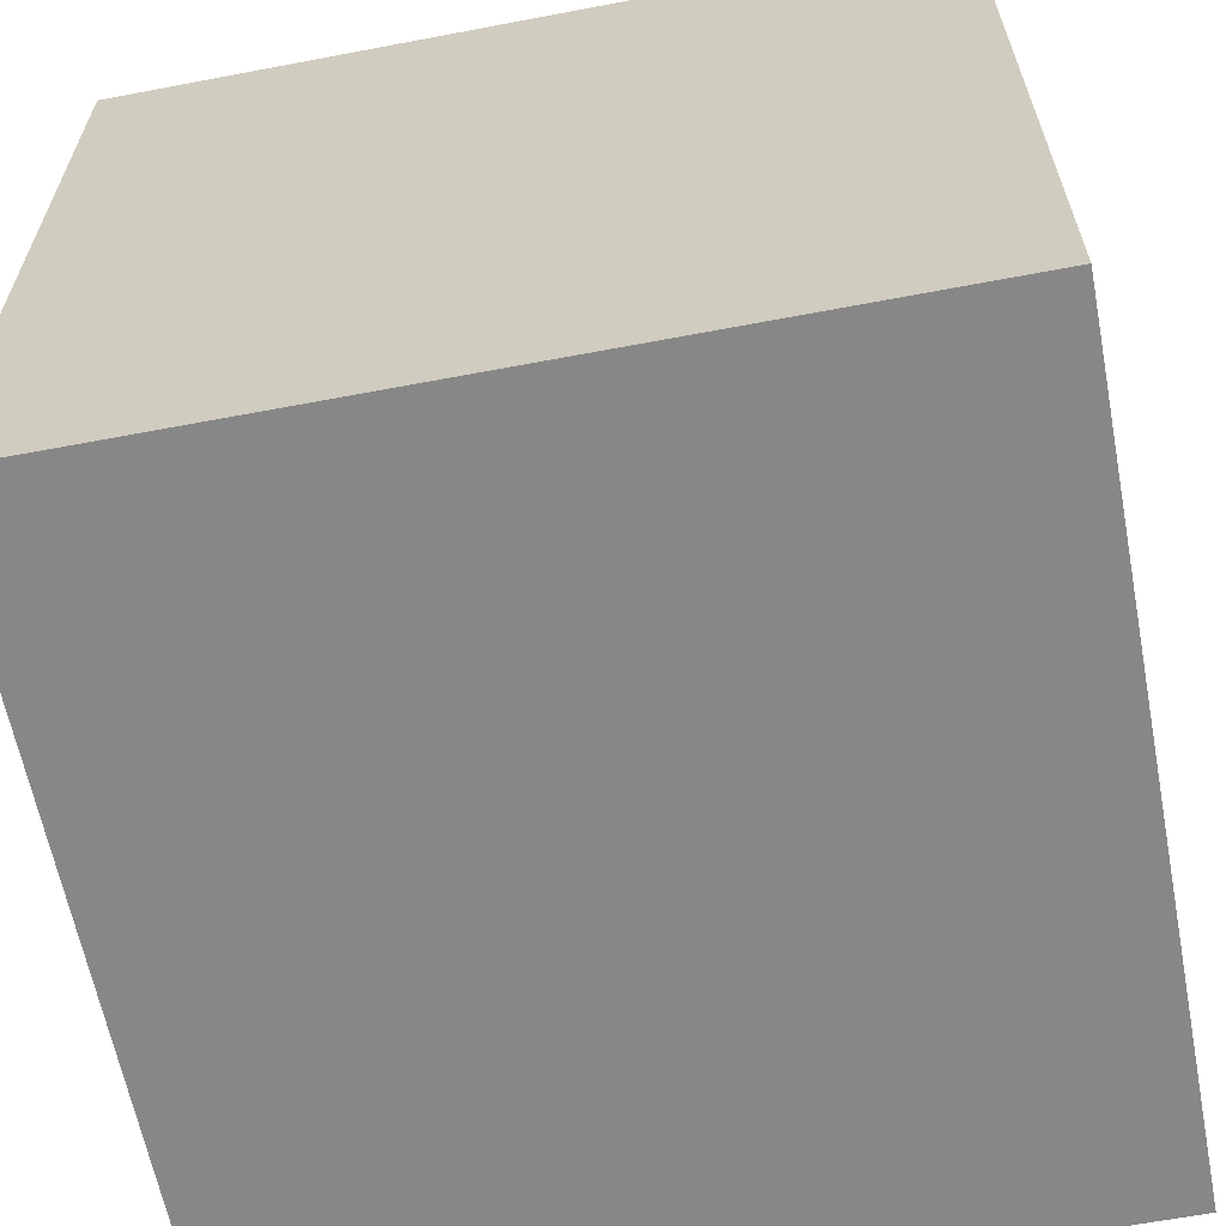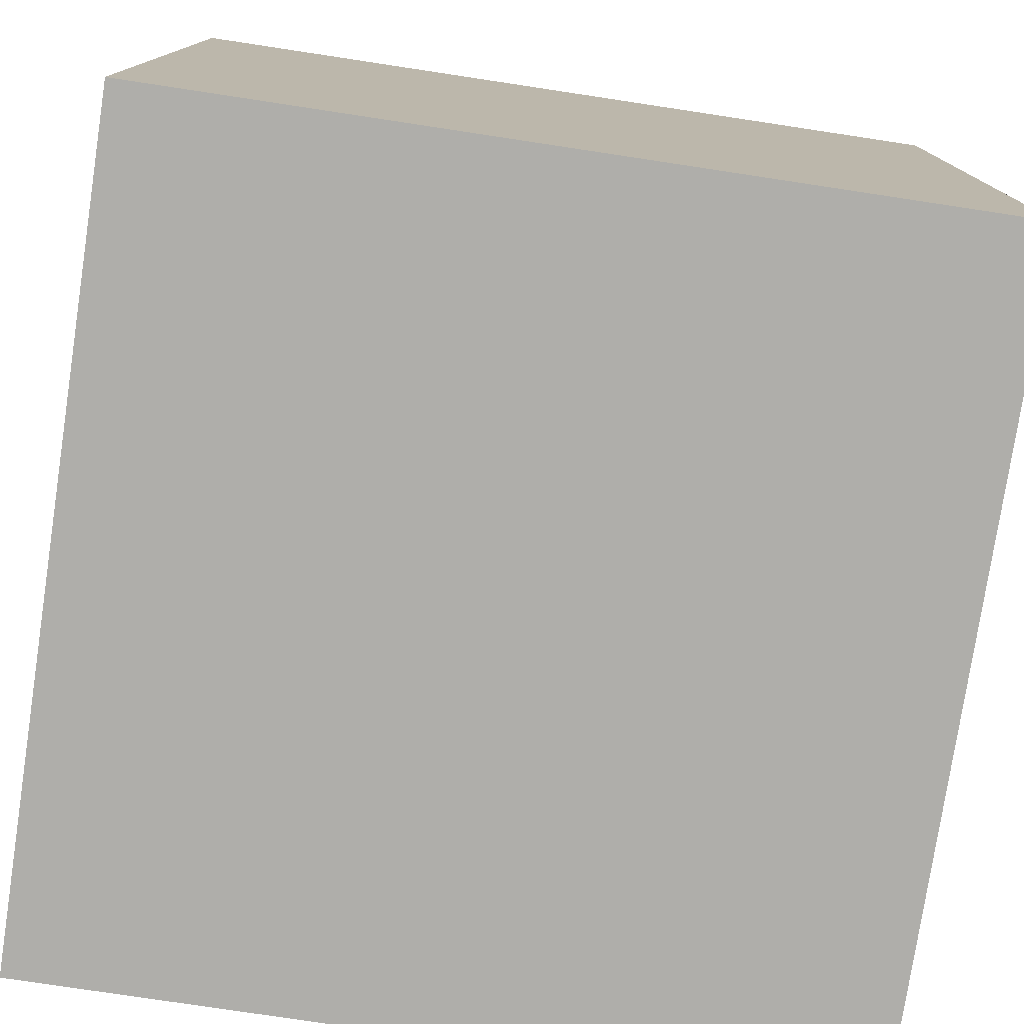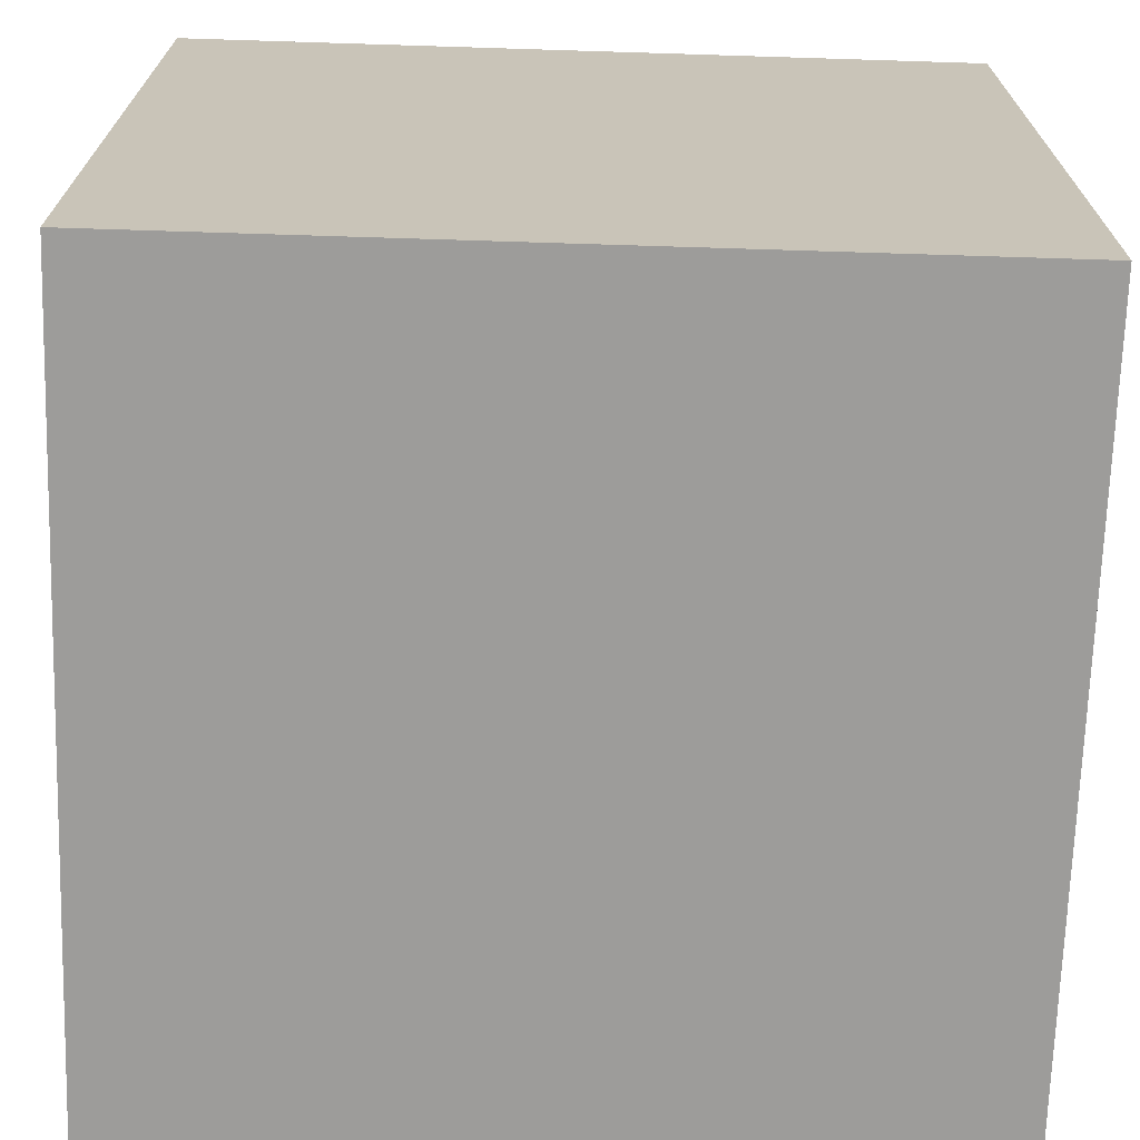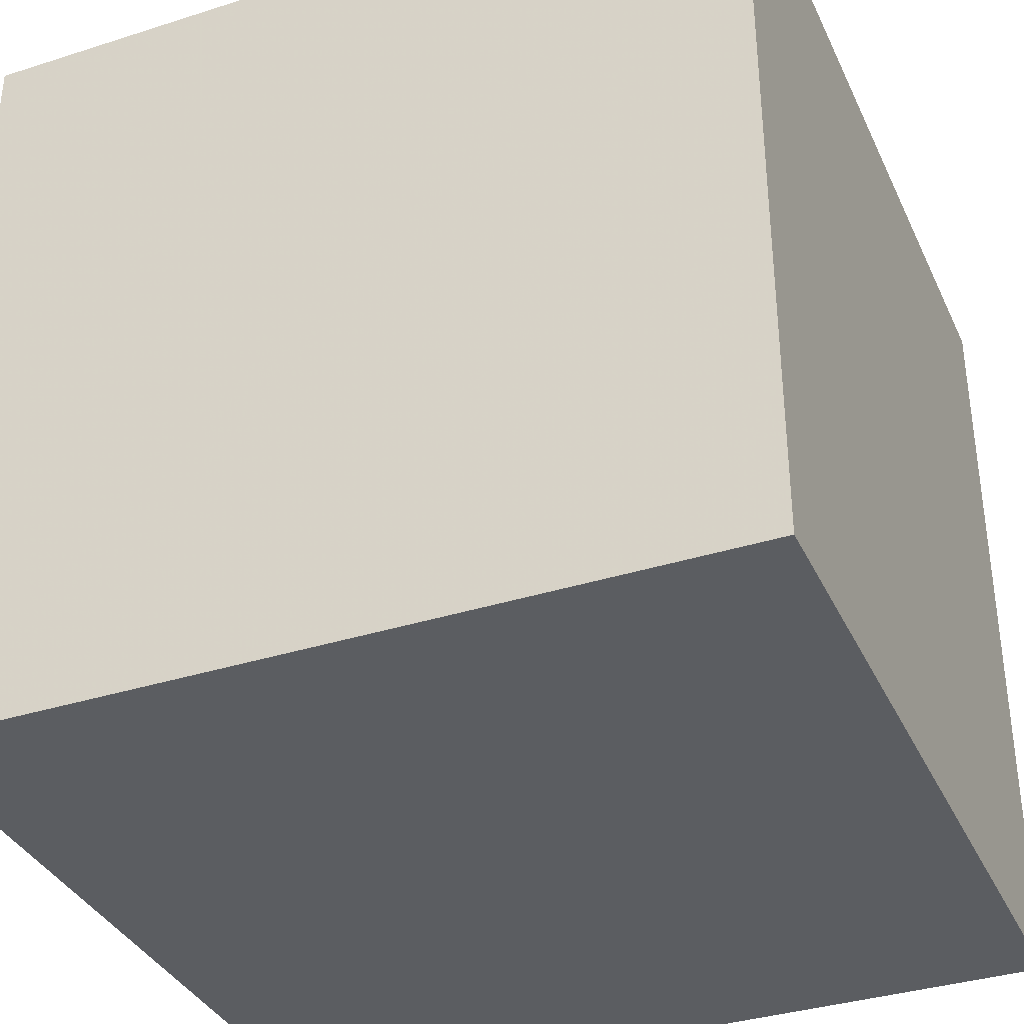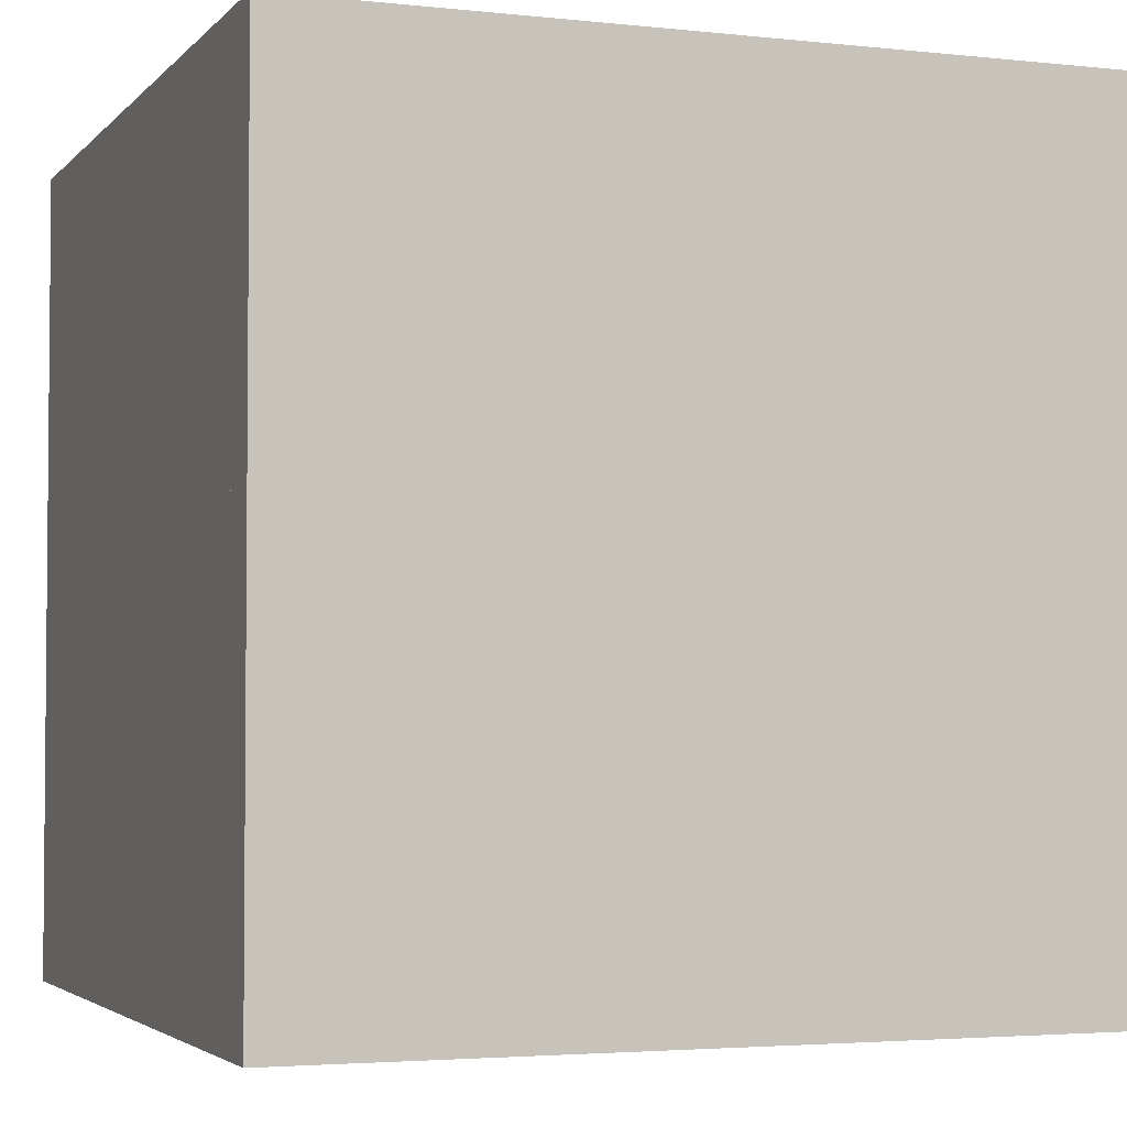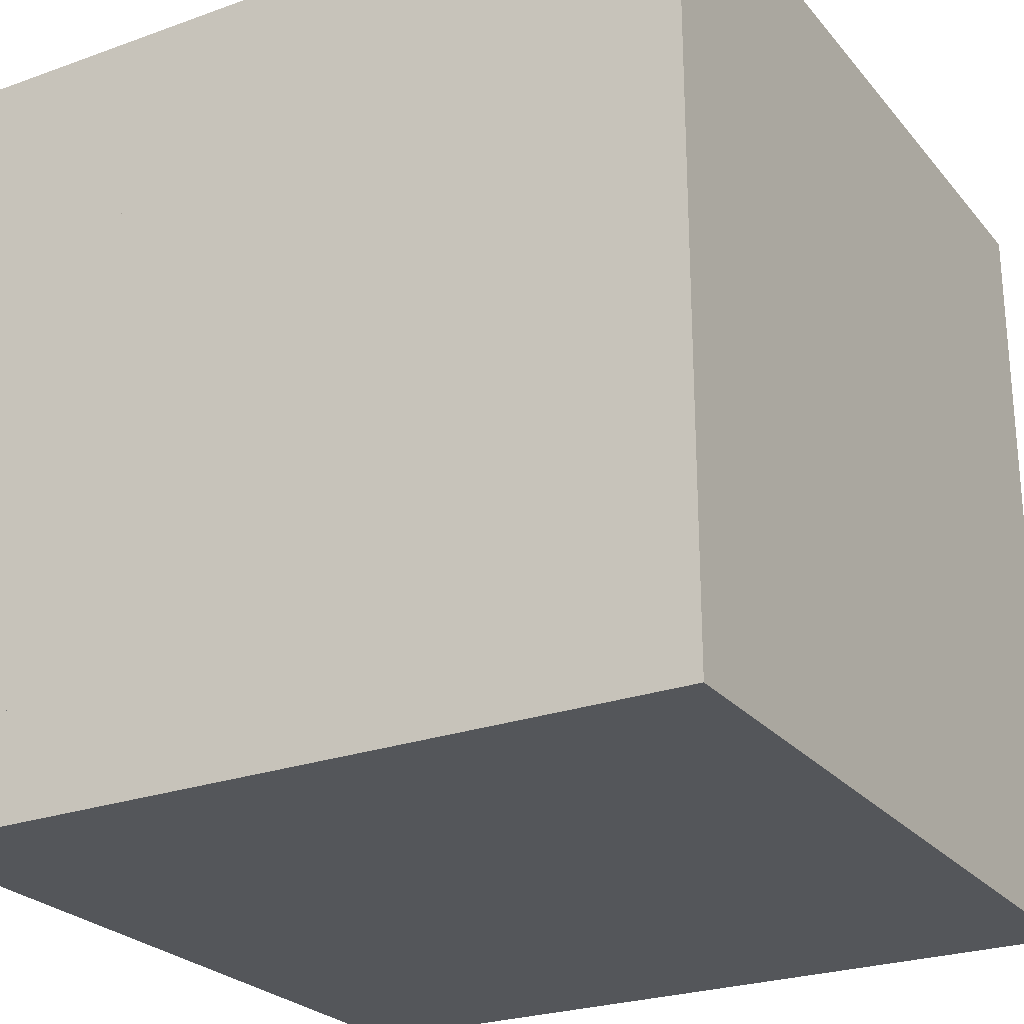
<metadata>
{"format":"obj","ext":"obj","renderer":"f3d","projection":"perspective","resolution":1024,"background":"white","views":[{"elev":-62.6,"azim":-169.1,"up":"+Z"},{"elev":-77.6,"azim":81.4,"up":"+Y"},{"elev":-70.0,"azim":-1.8,"up":"+Y"},{"elev":-35.9,"azim":-67.3,"up":"+Y"},{"elev":-3.3,"azim":-20.5,"up":"+Z"},{"elev":-25.2,"azim":30.1,"up":"+Z"}]}
</metadata>
<code>
o led6
v 0.1938 -0.1094 -0.04688
v 0.1938 -0.1094 -0.01562
v 0.1938 -0.07812 -0.04688
v 0.1938 -0.07812 -0.01562
f 2 1 3
f 2 3 4
o led7
v 0.1938 -0.1094 -0.1719
v 0.1938 -0.1094 -0.1406
v 0.1938 -0.07812 -0.1719
v 0.1938 -0.07812 -0.1406
f 6 5 7
f 6 7 8
o led3
v 0.1938 0.2031 -0.1719
v 0.1938 0.2031 -0.1406
v 0.1938 0.2344 -0.1719
v 0.1938 0.2344 -0.1406
f 10 9 11
f 10 11 12
o led2
v 0.1938 0.2031 -0.04688
v 0.1938 0.2031 -0.01562
v 0.1938 0.2344 -0.04688
v 0.1938 0.2344 -0.01562
f 14 13 15
f 14 15 16
o led1
v 0.1938 0.2031 0.07812
v 0.1938 0.2031 0.1094
v 0.1938 0.2344 0.07812
v 0.1938 0.2344 0.1094
f 18 17 19
f 18 19 20
o led5
v 0.1938 -0.1094 0.07812
v 0.1938 -0.1094 0.1094
v 0.1938 -0.07812 0.07812
v 0.1938 -0.07812 0.1094
f 22 21 23
f 22 23 24
o led4
v 0.1938 -0.1094 0.1406
v 0.1938 -0.1094 0.1719
v 0.1938 -0.07812 0.1406
v 0.1938 -0.07812 0.1719
f 26 25 27
f 26 27 28
o led0
v 0.1938 0.2031 0.1406
v 0.1938 0.2031 0.1719
v 0.1938 0.2344 0.1406
v 0.1938 0.2344 0.1719
f 30 29 31
f 30 31 32
o door
v 0.9375 -0.4375 0.3125
v 0.3125 -0.4375 0.3125
v 0.9375 0.375 0.3125
v 0.3125 0.375 0.3125
v 0.9375 -0.4375 0.375
v 0.3125 -0.4375 0.375
v 0.9375 0.375 0.375
v 0.3125 0.375 0.375
v 0.8125 0.03125 0.3812
v 0.875 0.03125 0.3812
v 0.875 -0.03125 0.3812
v 0.8125 -0.03125 0.3812
f 35 33 34
f 35 34 36
f 38 37 39
f 38 39 40
f 36 34 38
f 36 38 40
f 34 33 37
f 34 37 38
f 35 36 40
f 35 40 39
f 33 35 39
f 33 39 37
f 41 44 43
f 41 43 42
o main
v 0 -0.4375 0.3125
v 0 0.375 0.3125
v 0 0.375 -0.3125
v 0 -0.4375 -0.3125
v 0.3125 -0.4375 0.3125
v 0.3125 0.375 0.3125
v 0.3125 0.375 -0.3125
v 0.3125 -0.4375 -0.3125
v 0.3125 0.3125 0.25
v 0.3125 0.3125 0.3125
v 0.3125 0.3125 -0.25
v 0.3125 0.3125 -0.3125
v 0.3125 -0.375 -0.3125
v 0.3125 -0.375 -0.25
v 0.3125 -0.375 0.3125
v 0.3125 -0.375 0.25
v 0.0625 0.3125 0.25
v 0.0625 0.3125 -0.25
v 0.0625 -0.375 -0.25
v 0.0625 -0.375 0.25
v 0.0625 -0.3125 0.1875
v 0.0625 -0.3125 -0.1875
v 0.0625 -0.0625 -0.1875
v 0.0625 -0.0625 0.1875
v 0.1875 -0.3125 0.1875
v 0.1875 -0.3125 -0.1875
v 0.1875 -0.0625 -0.1875
v 0.1875 -0.0625 0.1875
v 0.0625 -0 0.1875
v 0.0625 0 -0.1875
v 0.0625 0.25 -0.1875
v 0.0625 0.25 0.1875
v 0.1875 -0 0.1875
v 0.1875 0 -0.1875
v 0.1875 0.25 -0.1875
v 0.1875 0.25 0.1875
v 0.2875 0.3063 0.3187
v 0.2875 0.1812 0.3187
v 0.3125 0.1812 0.3187
v 0.3125 0.3063 0.3187
v 0.2875 -0.2562 0.3187
v 0.2875 -0.3812 0.3187
v 0.3125 -0.3812 0.3187
v 0.3125 -0.2562 0.3187
f 46 45 49
f 46 49 50
f 50 51 47
f 50 47 46
f 51 52 48
f 51 48 47
f 45 48 52
f 45 52 49
f 45 46 47
f 45 47 48
f 59 49 52
f 59 52 57
f 50 54 56
f 50 56 51
f 55 58 57
f 55 57 56
f 53 54 59
f 53 59 60
f 61 64 63
f 61 63 62
f 61 62 55
f 61 55 53
f 62 63 58
f 62 58 55
f 63 64 60
f 63 60 58
f 53 60 64
f 53 64 61
f 66 67 71
f 66 71 70
f 65 66 70
f 65 70 69
f 69 72 68
f 69 68 65
f 71 67 68
f 71 68 72
f 70 71 72
f 70 72 69
f 74 75 79
f 74 79 78
f 73 74 78
f 73 78 77
f 77 80 76
f 77 76 73
f 79 75 76
f 79 76 80
f 78 79 80
f 78 80 77
f 83 84 81
f 83 81 82
f 87 88 85
f 87 85 86
o Minecraft_2_Edge_Connectivity_Cube.002
v 0 0.5 0.5
v 0 0.5 -0.5
v 0 -0.5 -0.5
v 0 -0.5 0.5
v 0.5 0.5 -0
v 0.5 -0.5 0
f 89 90 91
f 89 91 92
f 90 93 94
f 90 94 91
f 89 93 90
f 91 94 92
f 93 89 92
f 93 92 94
o Minecraft_4_Edge_Connectivity_Cube.001
v 0 0.5 0.5
v 0 0.5 -0.5
v 0 -0.5 -0.5
v 0 -0.5 0.5
v 0.5 -0 -0
f 95 96 97
f 95 97 98
f 95 99 96
f 96 99 97
f 97 99 98
f 99 95 98
o Minecraft_Block_Cube
v 0 0.5 0.5
v 0 0.5 -0.5
v 0 -0.5 -0.5
v 0 -0.5 0.5
v 1 0.5 0.5
v 1 0.5 -0.5
v 1 -0.5 -0.5
v 1 -0.5 0.5
f 100 101 102
f 100 102 103
f 104 107 106
f 104 106 105
f 100 104 105
f 100 105 101
f 101 105 106
f 101 106 102
f 102 106 107
f 102 107 103
f 104 100 103
f 104 103 107

</code>
